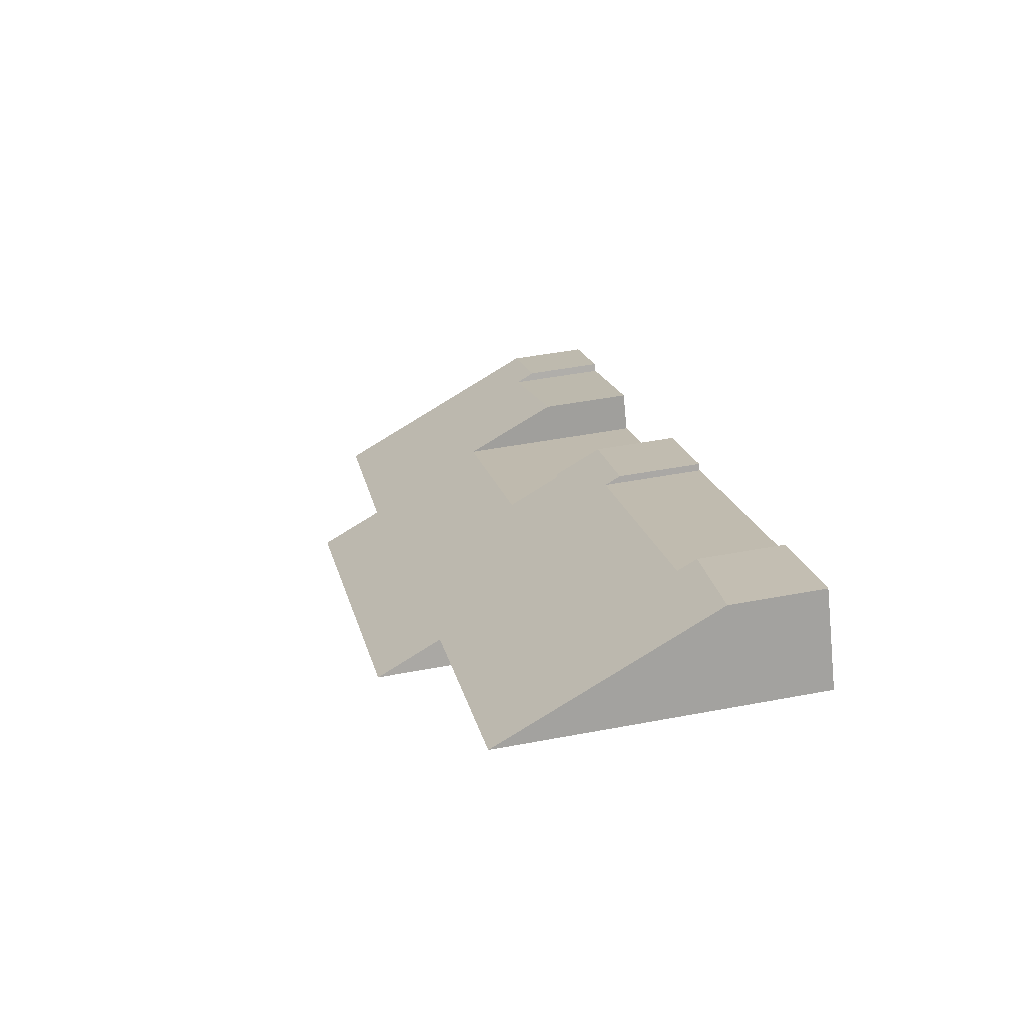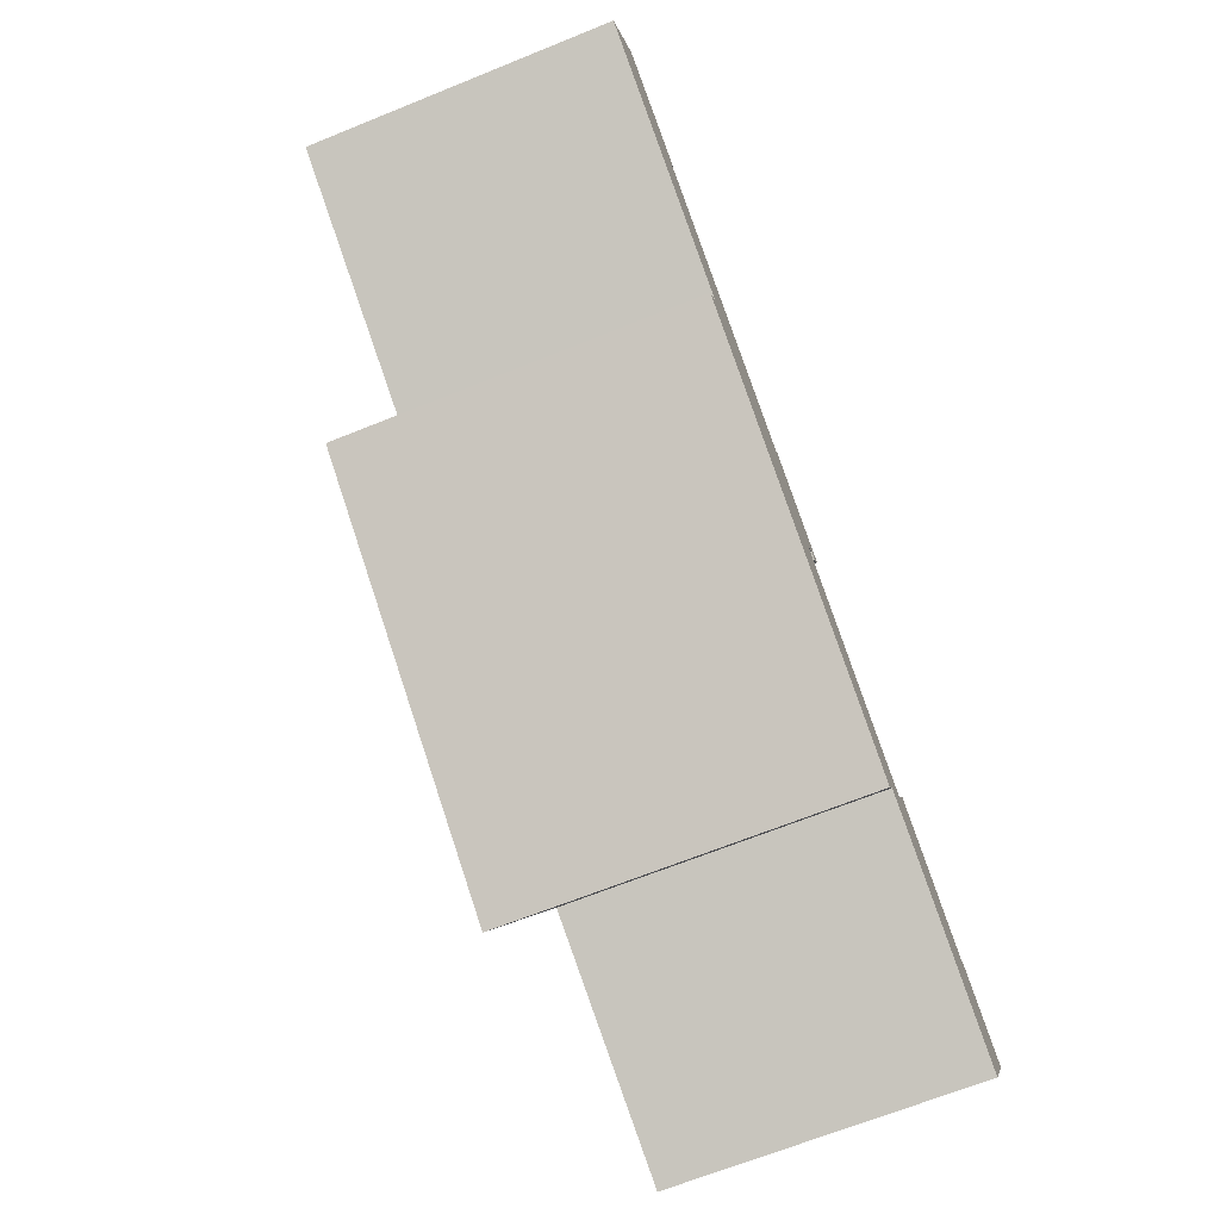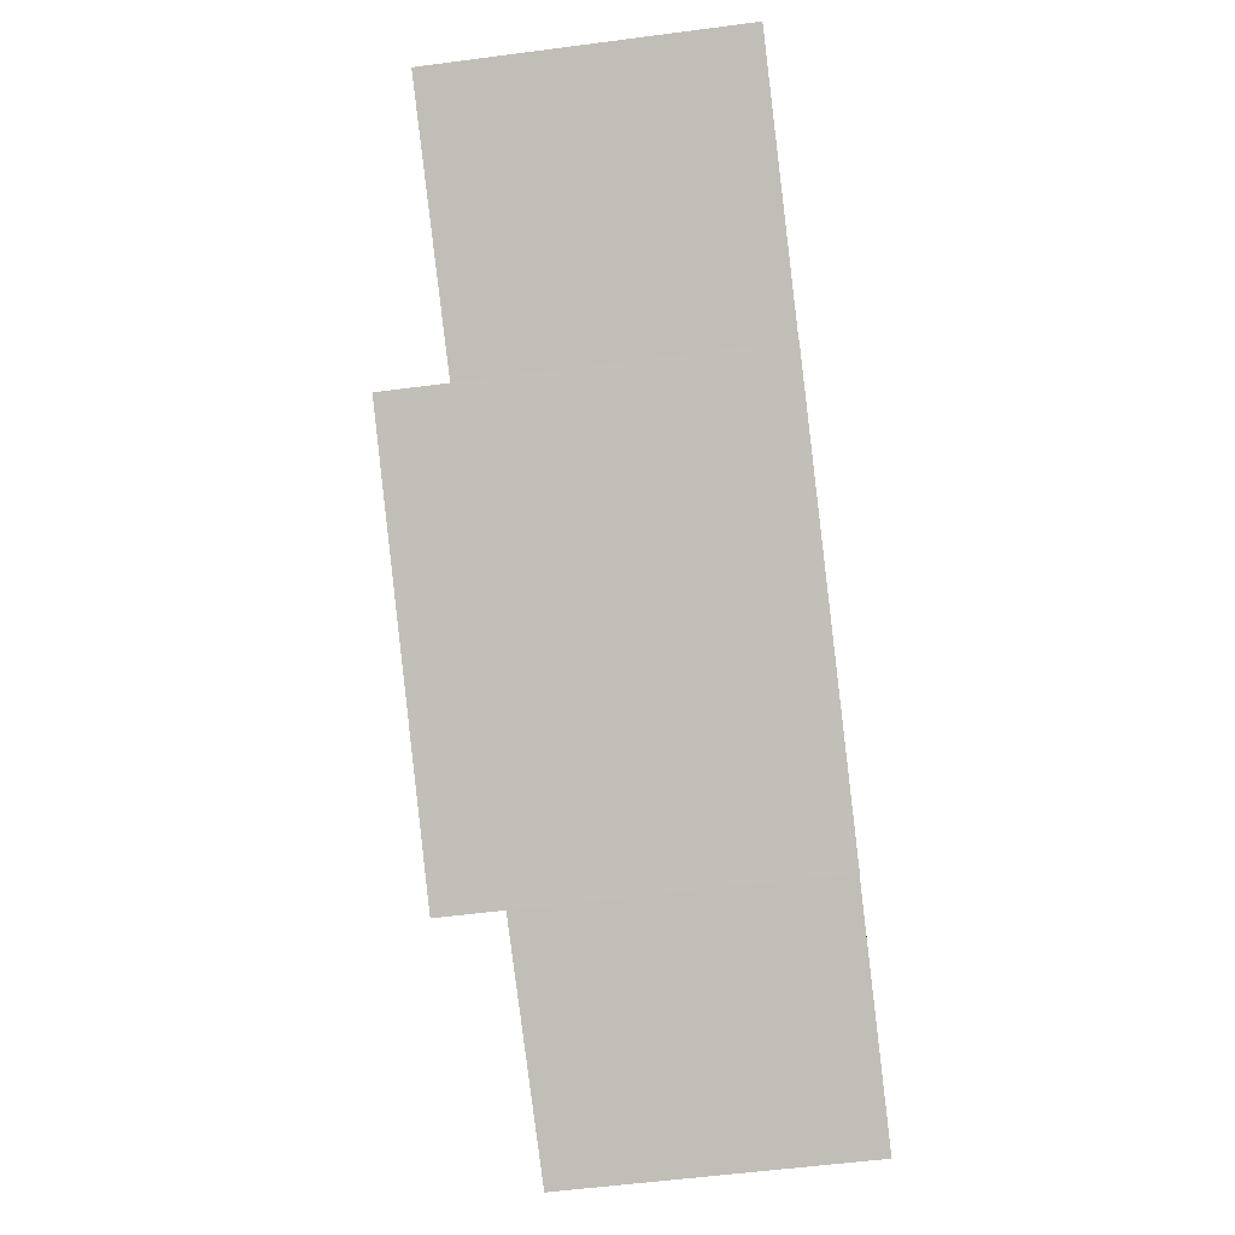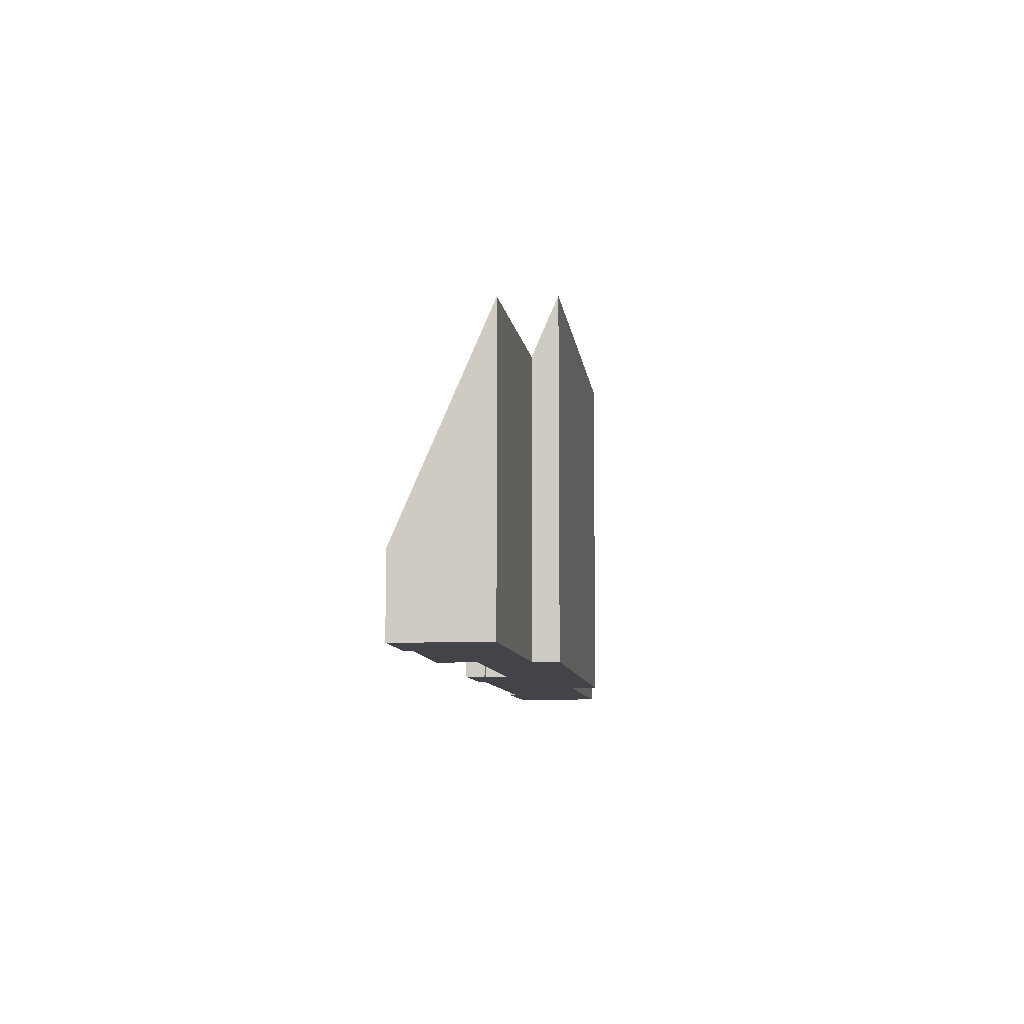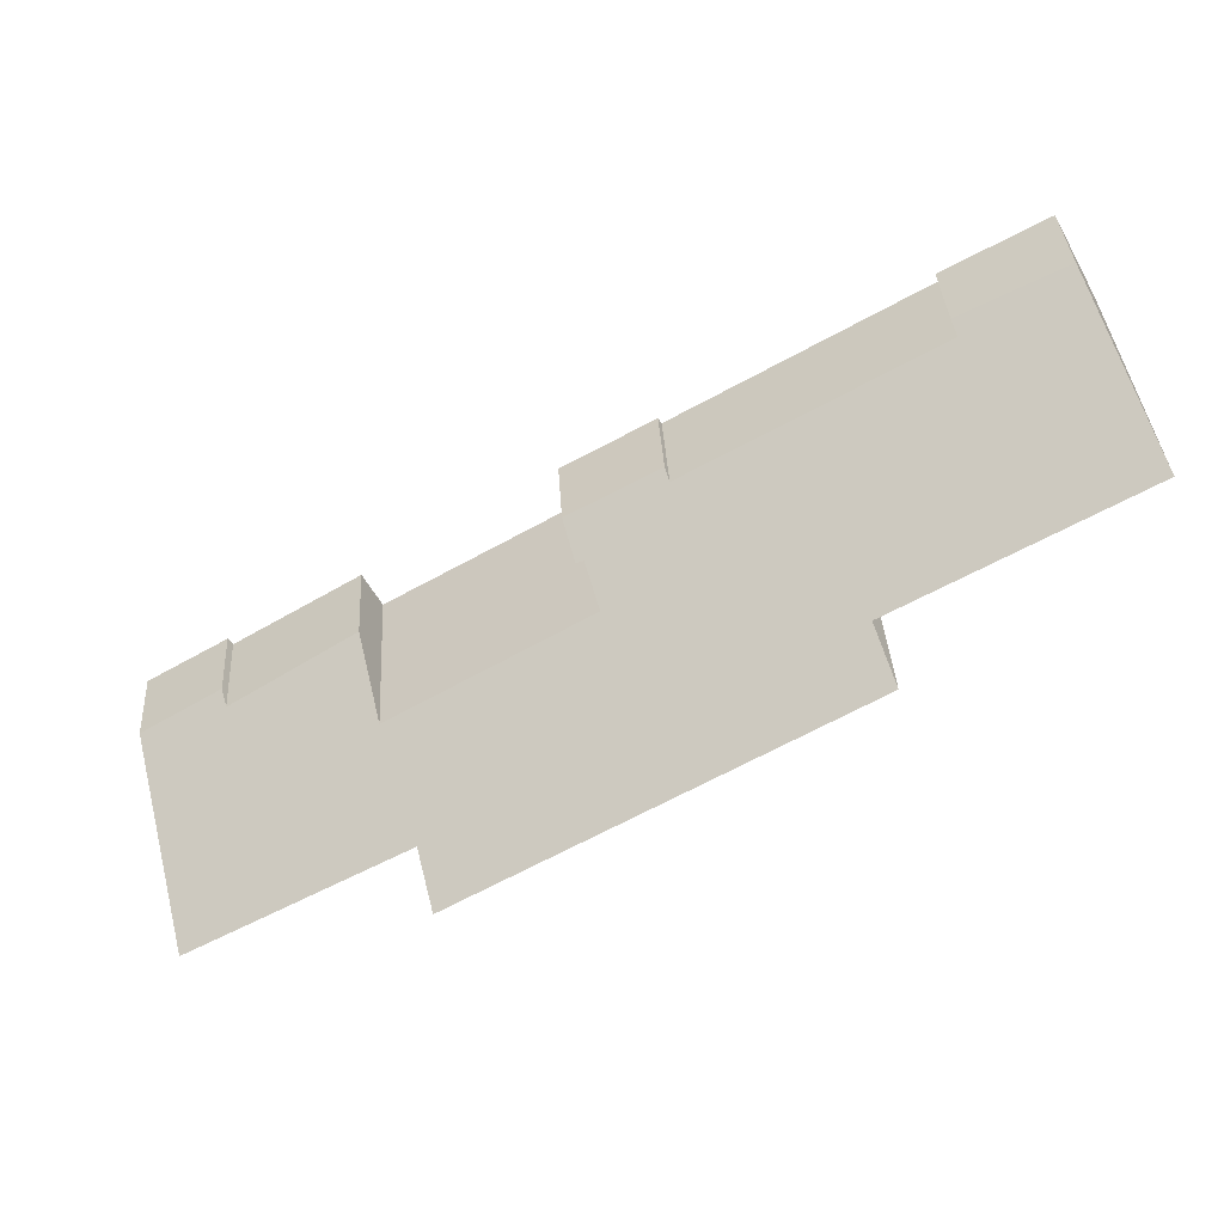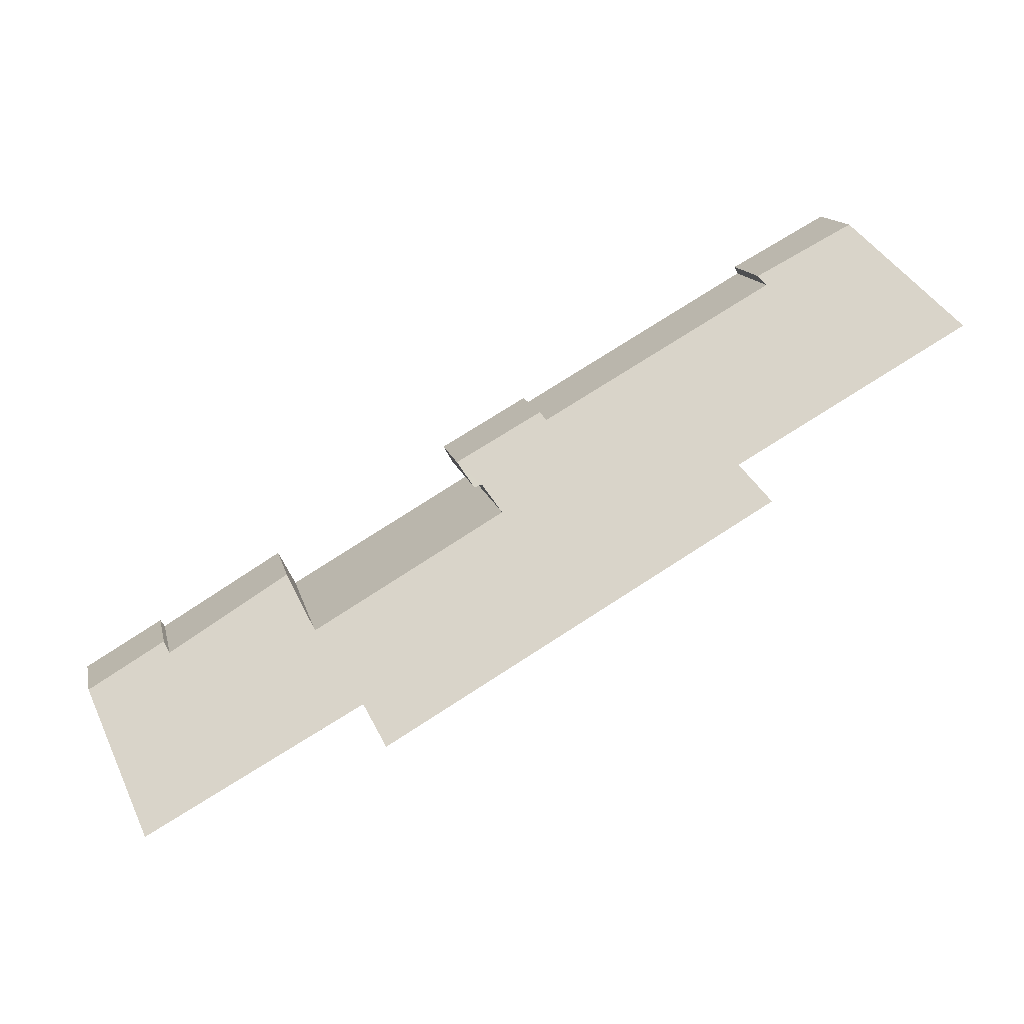
<metadata>
{"format":"obj","ext":"obj","renderer":"f3d","projection":"perspective","resolution":1024,"background":"white","views":[{"elev":46.7,"azim":-102.2,"up":"+Z"},{"elev":-67.8,"azim":-68.0,"up":"+Z"},{"elev":-57.6,"azim":-82.3,"up":"+Z"},{"elev":-8.4,"azim":126.9,"up":"+Y"},{"elev":36.2,"azim":176.7,"up":"+Z"},{"elev":14.1,"azim":167.8,"up":"+Z"}]}
</metadata>
<code>
v  12.75 2.142 -4.409
v  10.22 2.594 -3.193
v  10.32 2.185 -3.04
v  12.28 3.429 -4.79
v  12.48 3.376 -4.878
v  21.13 2.583 -9.426
v  17.25 4.833 -8.338
v  17.74 2.389 -7.389
v  23.42 2.142 -10.51
v  21.25 2.077 -9.242
v  16.39 8.009 -9.444
v  11.98 4.764 -5.287
v  22.17 7.913 -12.7
v  3.839 2.134 0.692
v  0 7.877 4.823e-16
v  1.159 2.306 2.139
v  3.743 2.627 0.499
v  6.195 7.855 -3.533
v  5.822 9.516 -4.155
v  16.04 9.635 -10.06
v  12.28 2.933e-16 -4.79
v  12.48 2.987e-16 -4.878
v  16.39 5.783e-16 -9.444
v  22.17 7.778e-16 -12.7
v  16.04 6.162e-16 -10.06
v  5.822 2.544e-16 -4.155
v  0 0 0
v  6.195 2.163e-16 -3.533
v  11.98 3.237e-16 -5.287
v  23.42 6.438e-16 -10.51
v  3.743 -3.055e-17 0.499
v  3.839 -4.237e-17 0.692
v  12.75 2.7e-16 -4.409
v  17.25 5.106e-16 -8.338
v  21.13 5.772e-16 -9.426
v  17.74 4.524e-16 -7.389
v  21.25 5.659e-16 -9.242
v  1.159 -1.31e-16 2.139
v  10.22 1.955e-16 -3.193
v  10.32 1.861e-16 -3.04
g defaultobject
f 1 2 3
f 2 1 4
f 4 1 5
f 6 7 8
f 9 6 10
f 7 11 12
f 11 7 13
f 13 7 6
f 13 6 9
f 14 15 16
f 15 14 17
f 15 17 18
f 18 17 2
f 18 2 19
f 19 2 12
f 19 12 20
f 12 2 4
f 20 12 11
f 5 21 4
f 21 5 22
f 13 23 11
f 23 13 24
f 25 19 20
f 19 25 26
f 18 27 15
f 27 18 28
f 4 29 12
f 29 4 21
f 9 24 13
f 24 9 30
f 11 25 20
f 25 11 23
f 14 31 17
f 31 14 32
f 1 22 5
f 22 1 33
f 12 34 7
f 34 12 29
f 8 35 6
f 35 8 36
f 10 30 9
f 30 10 37
f 38 14 16
f 14 38 32
f 31 2 17
f 2 31 39
f 40 1 3
f 1 40 33
f 34 8 7
f 8 34 36
f 35 10 6
f 10 35 37
f 26 18 19
f 18 26 28
f 27 16 15
f 16 27 38
f 39 3 2
f 3 39 40
f 28 38 27
f 38 28 31
f 31 28 39
f 25 28 26
f 28 25 29
f 28 29 39
f 39 29 40
f 29 25 23
f 29 23 34
f 34 23 24
f 34 24 36
f 36 24 35
f 35 24 37
f 37 24 30
f 40 21 33
f 21 40 29
f 33 21 22
f 32 38 31

</code>
